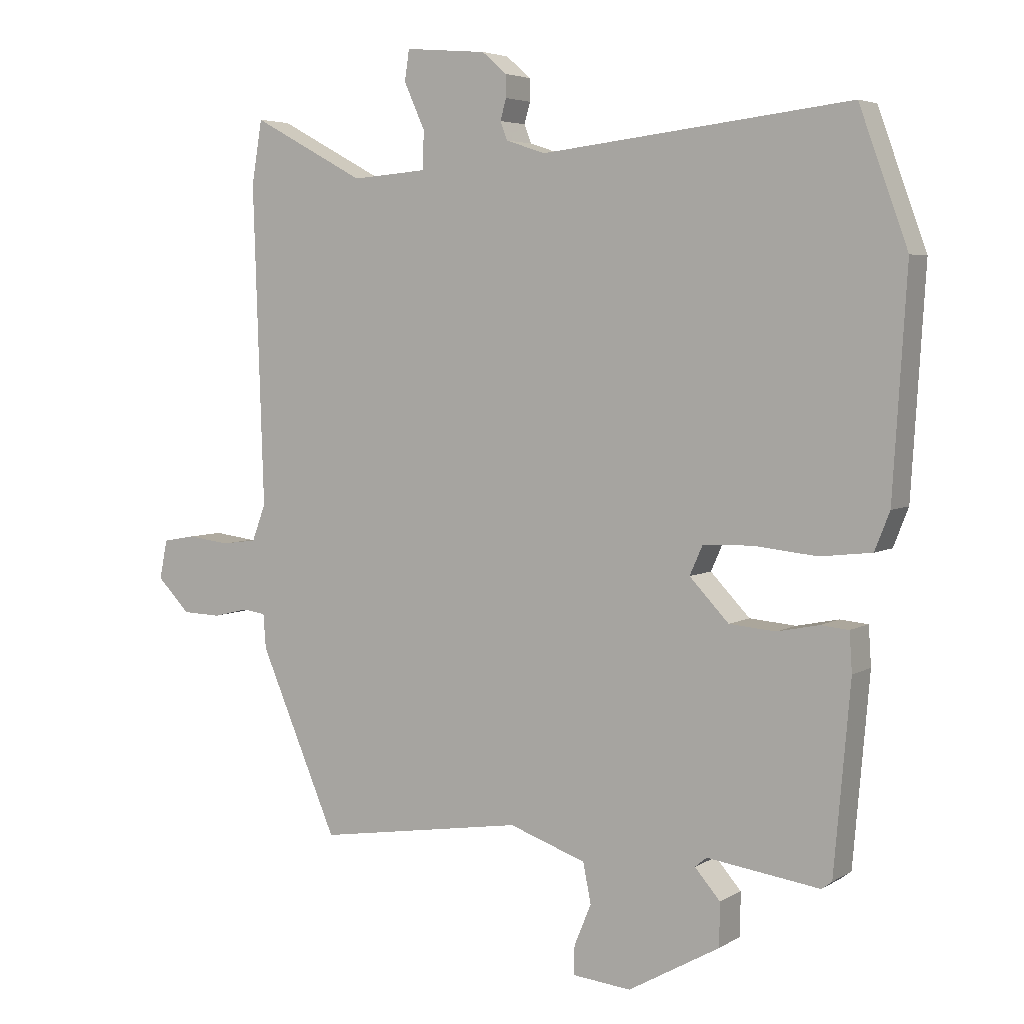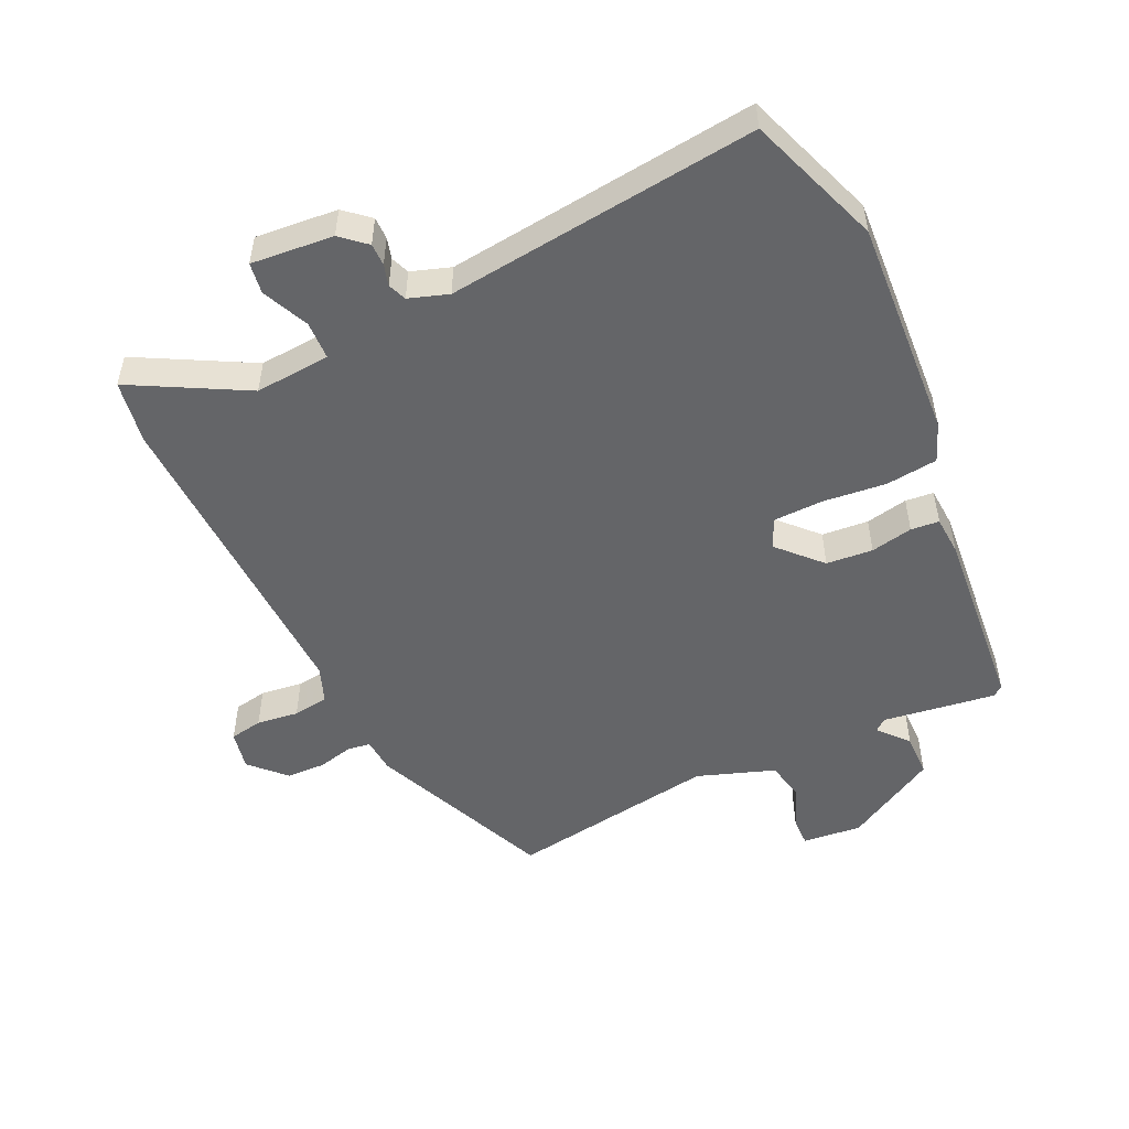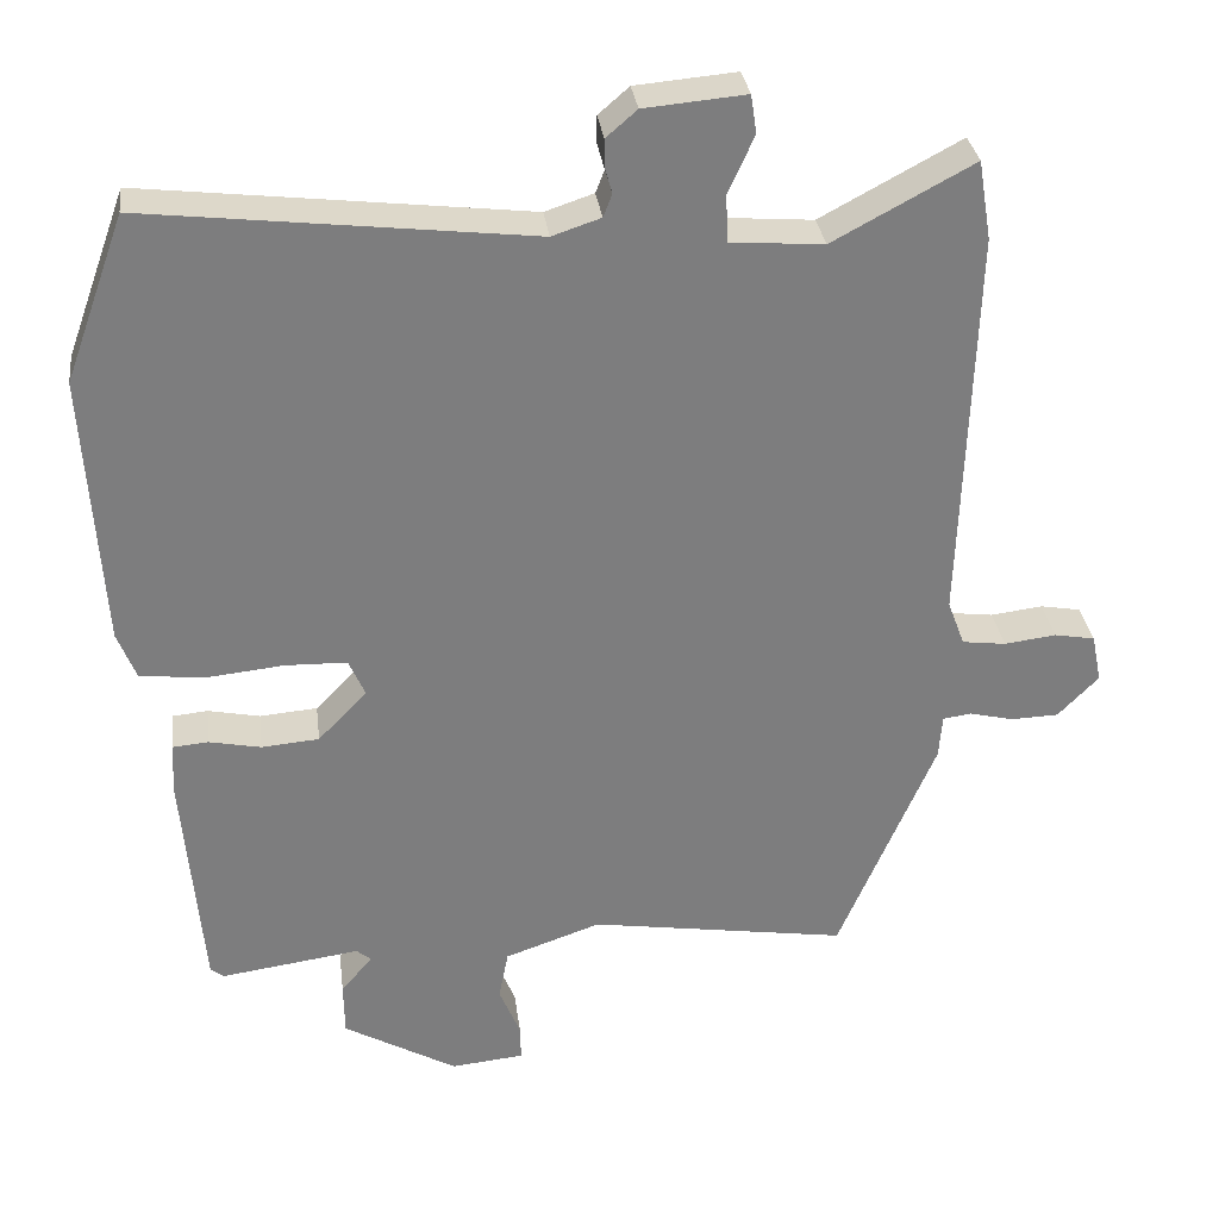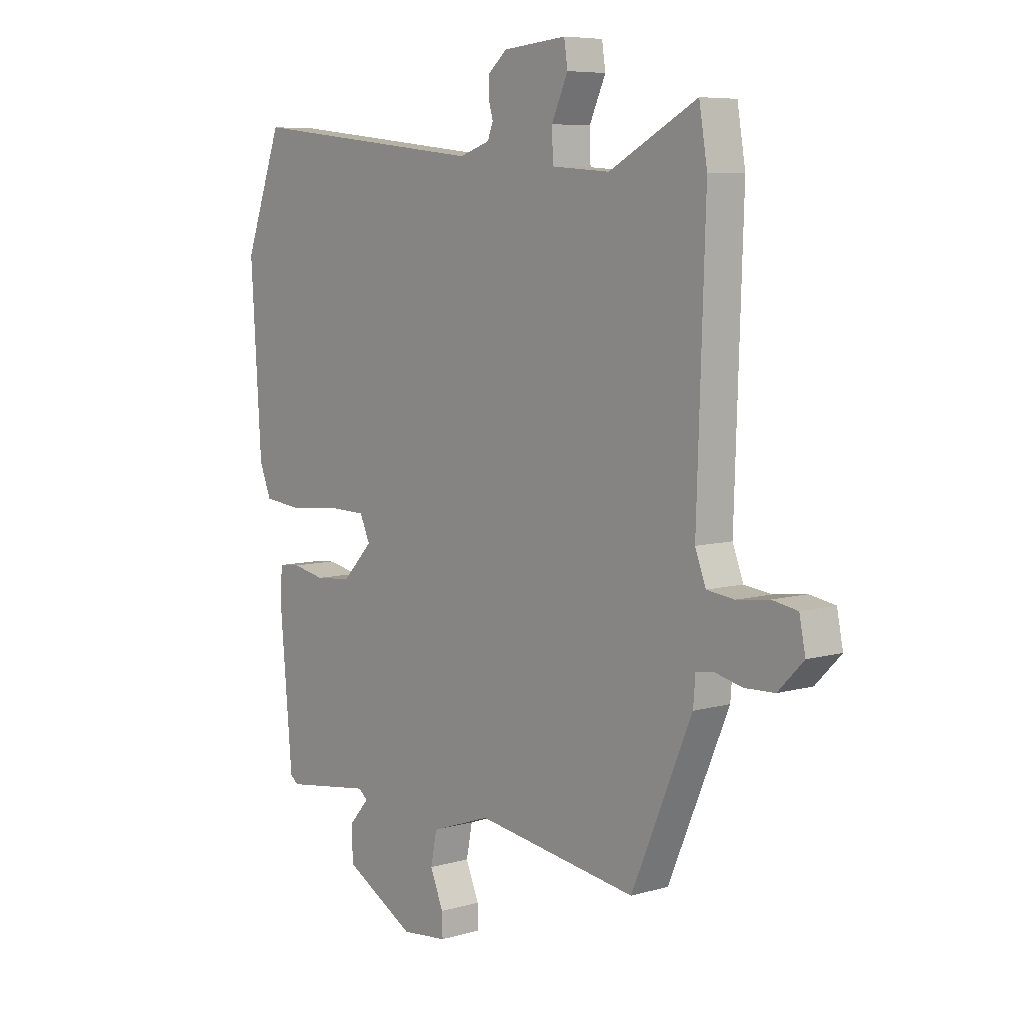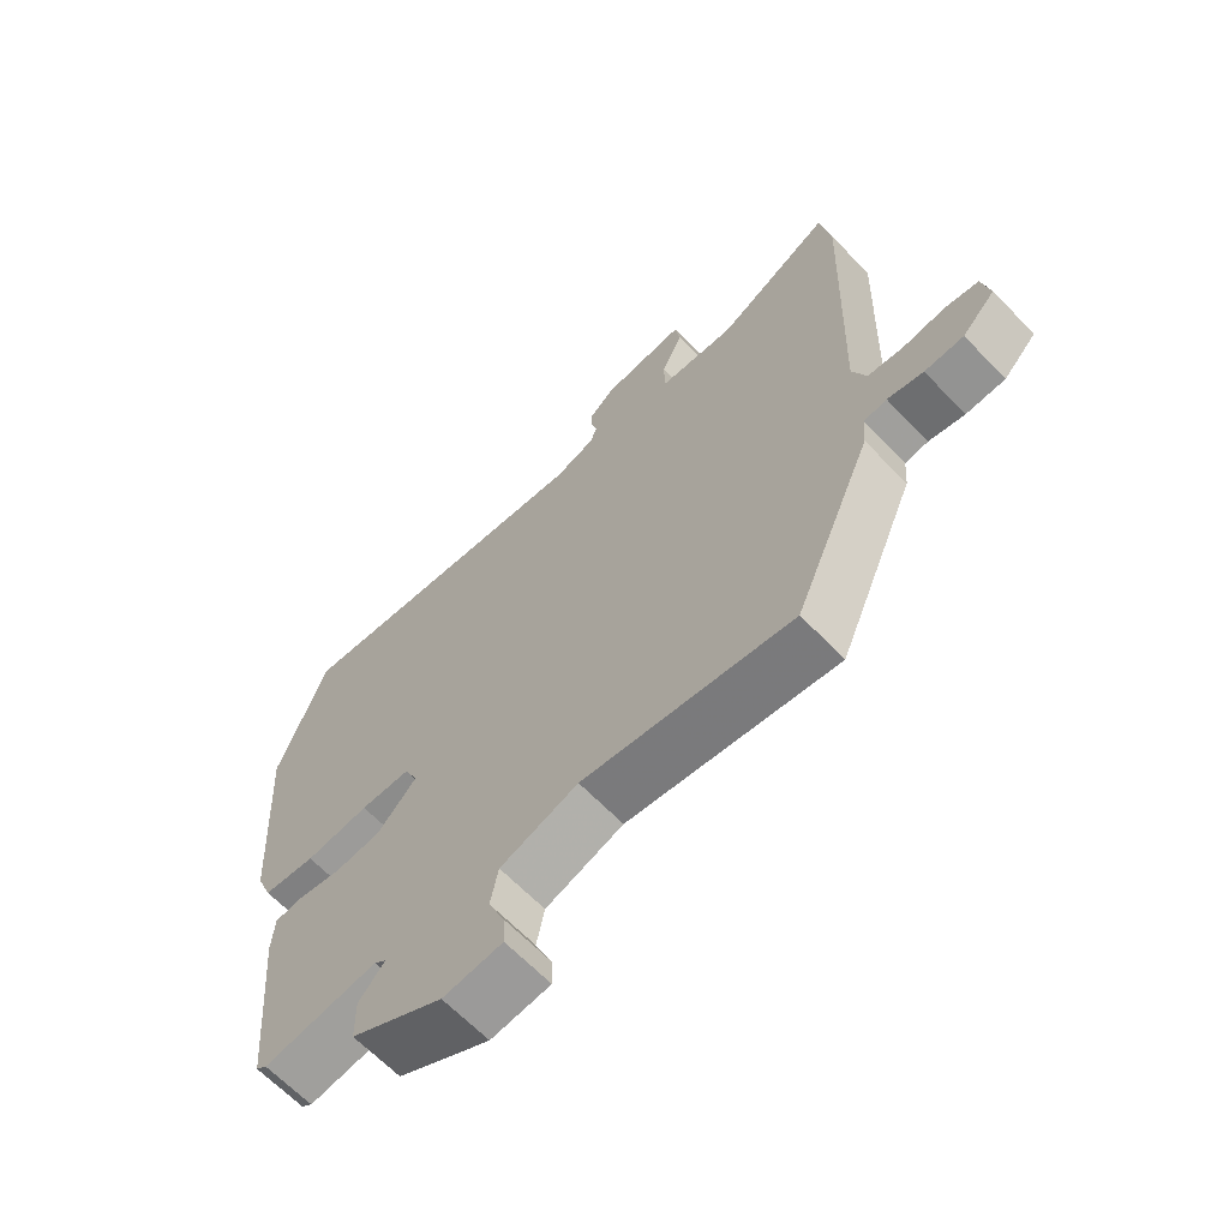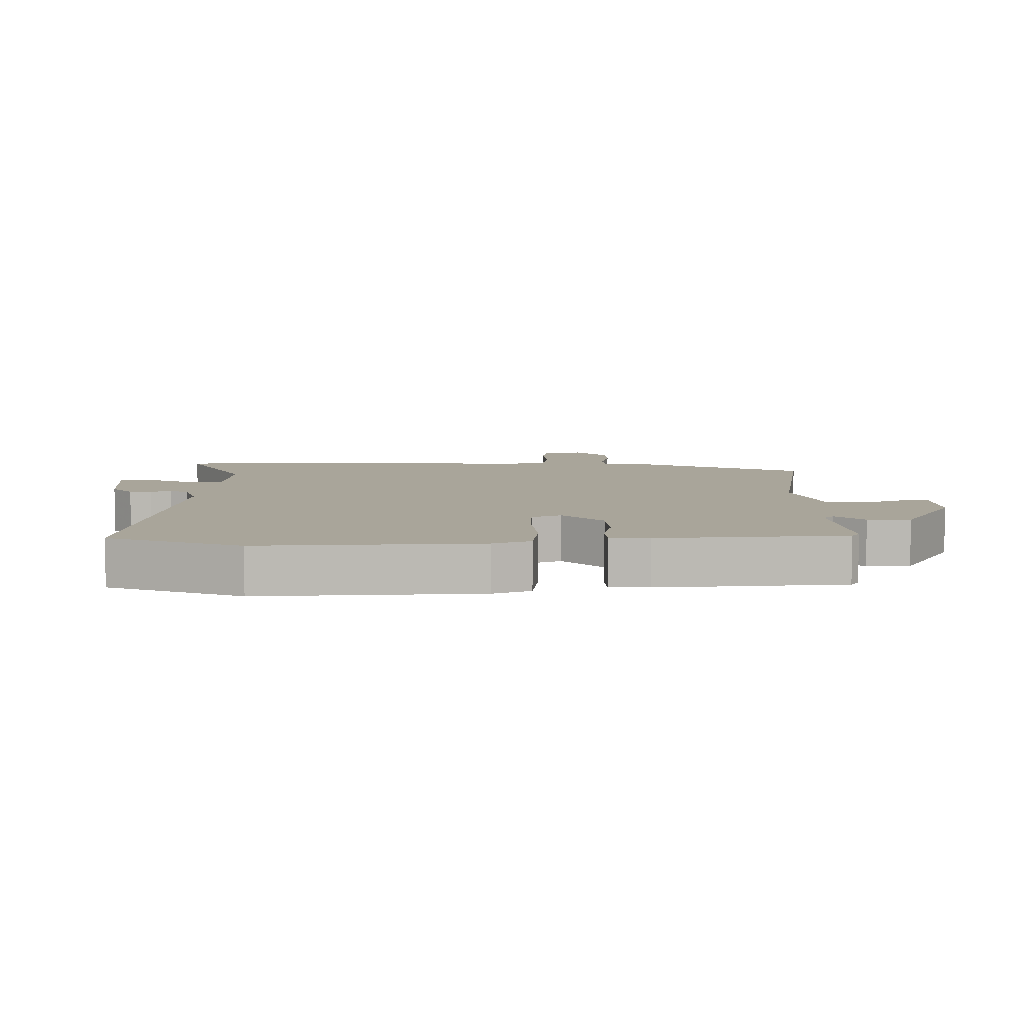
<metadata>
{"format":"obj","ext":"obj","renderer":"f3d","projection":"perspective","resolution":1024,"background":"white","views":[{"elev":4.7,"azim":29.7,"up":"+Z"},{"elev":-51.5,"azim":25.1,"up":"+Y"},{"elev":31.2,"azim":172.8,"up":"+Z"},{"elev":6.9,"azim":-130.0,"up":"+Z"},{"elev":-65.2,"azim":-136.0,"up":"+Z"},{"elev":7.5,"azim":90.0,"up":"+Y"}]}
</metadata>
<code>
v -0.367 0.07 -0.509
v -0.486 0.07 -0.23
v -0.49 0.07 -0.177
v -0.525 0.07 -0.172
v -0.579 0.07 -0.185
v -0.638 0.07 -0.183
v -0.688 0.07 -0.132
v -0.676 0.07 -0.072
v -0.626 0.07 -0.063
v -0.562 0.07 -0.071
v -0.508 0.07 -0.064
v -0.487 0.07 -0.008
v -0.503 0.07 0.48
v -0.487 0.07 0.577
v -0.314 0.07 0.484
v -0.199 0.07 0.493
v -0.197 0.07 0.551
v -0.229 0.07 0.622
v -0.222 0.07 0.669
v -0.097 0.07 0.658
v -0.059 0.07 0.625
v -0.059 0.07 0.591
v -0.068 0.07 0.559
v -0.057 0.07 0.531
v 0.003 0.07 0.511
v 0.476 0.07 0.566
v 0.55 0.07 0.362
v 0.529 0.07 0.025
v 0.506 0.07 -0.033
v 0.427 0.07 -0.042
v 0.331 0.07 -0.032
v 0.255 0.07 -0.034
v 0.235 0.07 -0.079
v 0.295 0.07 -0.142
v 0.366 0.07 -0.148
v 0.43 0.07 -0.135
v 0.473 0.07 -0.139
v 0.477 0.07 -0.199
v 0.452 0.07 -0.485
v 0.436 0.07 -0.497
v 0.264 0.07 -0.473
v 0.246 0.07 -0.488
v 0.285 0.07 -0.533
v 0.284 0.07 -0.599
v 0.144 0.07 -0.678
v 0.054 0.07 -0.669
v 0.055 0.07 -0.625
v 0.081 0.07 -0.562
v 0.069 0.07 -0.501
v -0.049 0.07 -0.46
v -0.367 0 -0.509
v -0.486 0 -0.23
v -0.49 0 -0.177
v -0.525 0 -0.172
v -0.579 0 -0.185
v -0.638 0 -0.183
v -0.688 0 -0.132
v -0.676 0 -0.072
v -0.626 0 -0.063
v -0.562 0 -0.071
v -0.508 0 -0.064
v -0.487 0 -0.008
v -0.503 0 0.48
v -0.487 0 0.577
v -0.314 0 0.484
v -0.199 0 0.493
v -0.197 0 0.551
v -0.229 0 0.622
v -0.222 0 0.669
v -0.097 0 0.658
v -0.059 0 0.625
v -0.059 0 0.591
v -0.068 0 0.559
v -0.057 0 0.531
v 0.003 0 0.511
v 0.476 0 0.566
v 0.55 0 0.362
v 0.529 0 0.025
v 0.506 0 -0.033
v 0.427 0 -0.042
v 0.331 0 -0.032
v 0.255 0 -0.034
v 0.235 0 -0.079
v 0.295 0 -0.142
v 0.366 0 -0.148
v 0.43 0 -0.135
v 0.473 0 -0.139
v 0.477 0 -0.199
v 0.452 0 -0.485
v 0.436 0 -0.497
v 0.264 0 -0.473
v 0.246 0 -0.488
v 0.285 0 -0.533
v 0.284 0 -0.599
v 0.144 0 -0.678
v 0.054 0 -0.669
v 0.055 0 -0.625
v 0.081 0 -0.562
v 0.069 0 -0.501
v -0.049 0 -0.46
f 45 46 47 48
f 45 48 49
f 42 43 44 45
f 42 45 49
f 41 42 49 50
f 39 40 41
f 38 39 41
f 35 36 37 38
f 34 35 38 41
f 33 34 41 50
f 28 29 30 31
f 28 31 32
f 25 26 27 28
f 24 25 28 32
f 20 21 22 23
f 18 19 20 23
f 17 18 23 24
f 16 17 24 32
f 12 13 14 15
f 12 15 16 32
f 7 8 9 10
f 7 10 11
f 4 5 6 7
f 3 4 7 11
f 50 1 2 3
f 12 32 33 50
f 3 11 12 50
f 98 97 96 95
f 99 98 95
f 95 94 93 92
f 99 95 92
f 100 99 92 91
f 91 90 89
f 91 89 88
f 88 87 86 85
f 91 88 85 84
f 100 91 84 83
f 81 80 79 78
f 82 81 78
f 78 77 76 75
f 82 78 75 74
f 73 72 71 70
f 73 70 69 68
f 74 73 68 67
f 82 74 67 66
f 65 64 63 62
f 82 66 65 62
f 60 59 58 57
f 61 60 57
f 57 56 55 54
f 61 57 54 53
f 53 52 51 100
f 100 83 82 62
f 100 62 61 53
f 1 51 52 2
f 2 52 53 3
f 3 53 54 4
f 4 54 55 5
f 5 55 56 6
f 6 56 57 7
f 7 57 58 8
f 8 58 59 9
f 9 59 60 10
f 10 60 61 11
f 11 61 62 12
f 12 62 63 13
f 13 63 64 14
f 14 64 65 15
f 15 65 66 16
f 16 66 67 17
f 17 67 68 18
f 18 68 69 19
f 19 69 70 20
f 20 70 71 21
f 21 71 72 22
f 22 72 73 23
f 23 73 74 24
f 24 74 75 25
f 25 75 76 26
f 26 76 77 27
f 27 77 78 28
f 28 78 79 29
f 29 79 80 30
f 30 80 81 31
f 31 81 82 32
f 32 82 83 33
f 33 83 84 34
f 34 84 85 35
f 35 85 86 36
f 36 86 87 37
f 37 87 88 38
f 38 88 89 39
f 39 89 90 40
f 40 90 91 41
f 41 91 92 42
f 42 92 93 43
f 43 93 94 44
f 44 94 95 45
f 45 95 96 46
f 46 96 97 47
f 47 97 98 48
f 48 98 99 49
f 49 99 100 50
f 50 100 51 1

</code>
